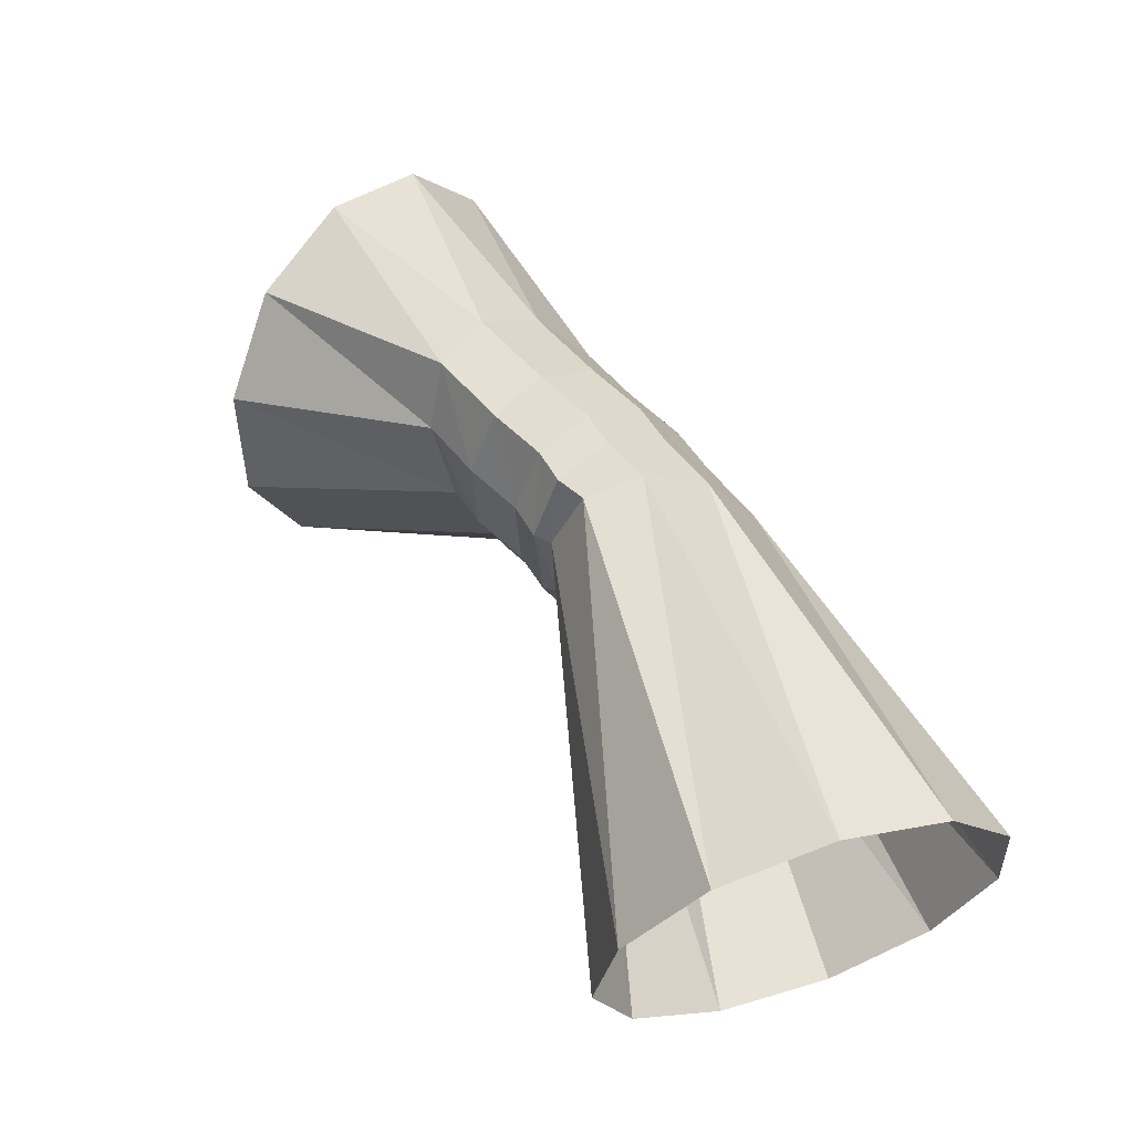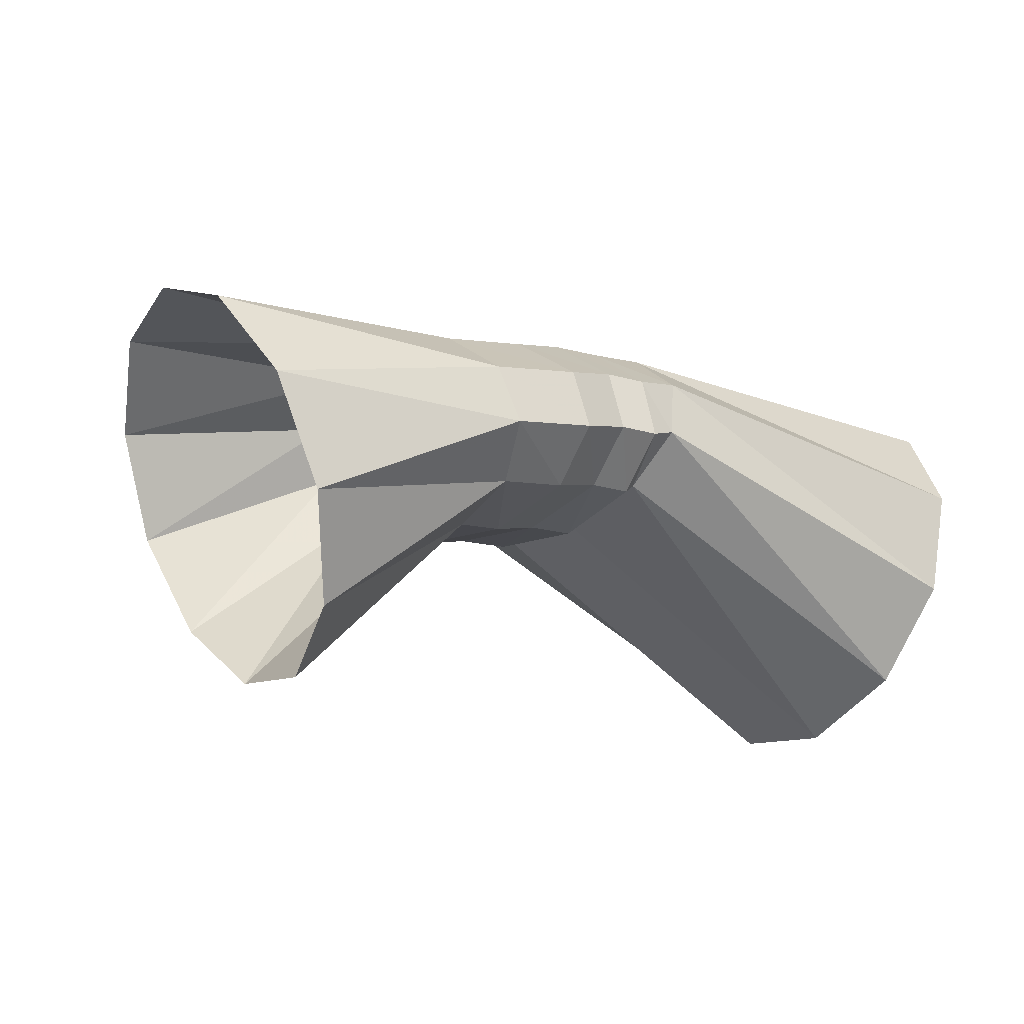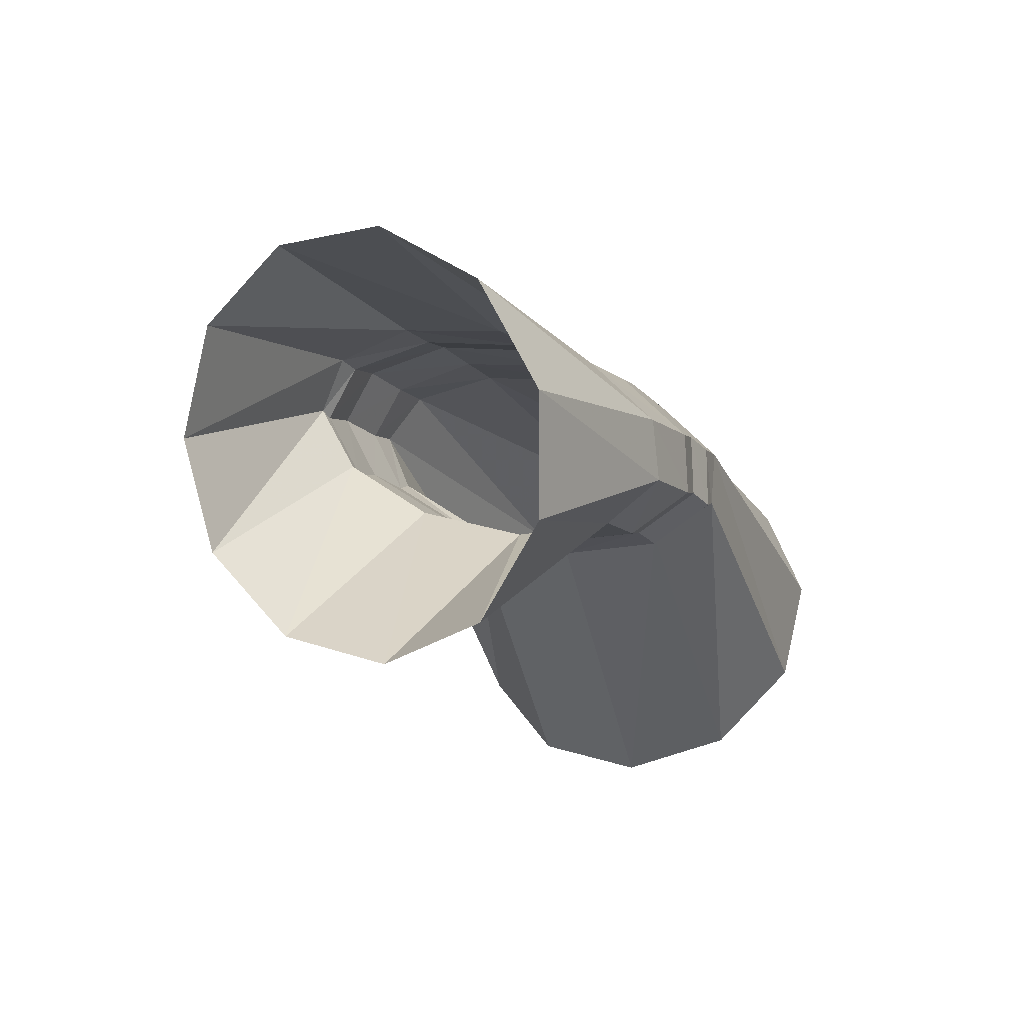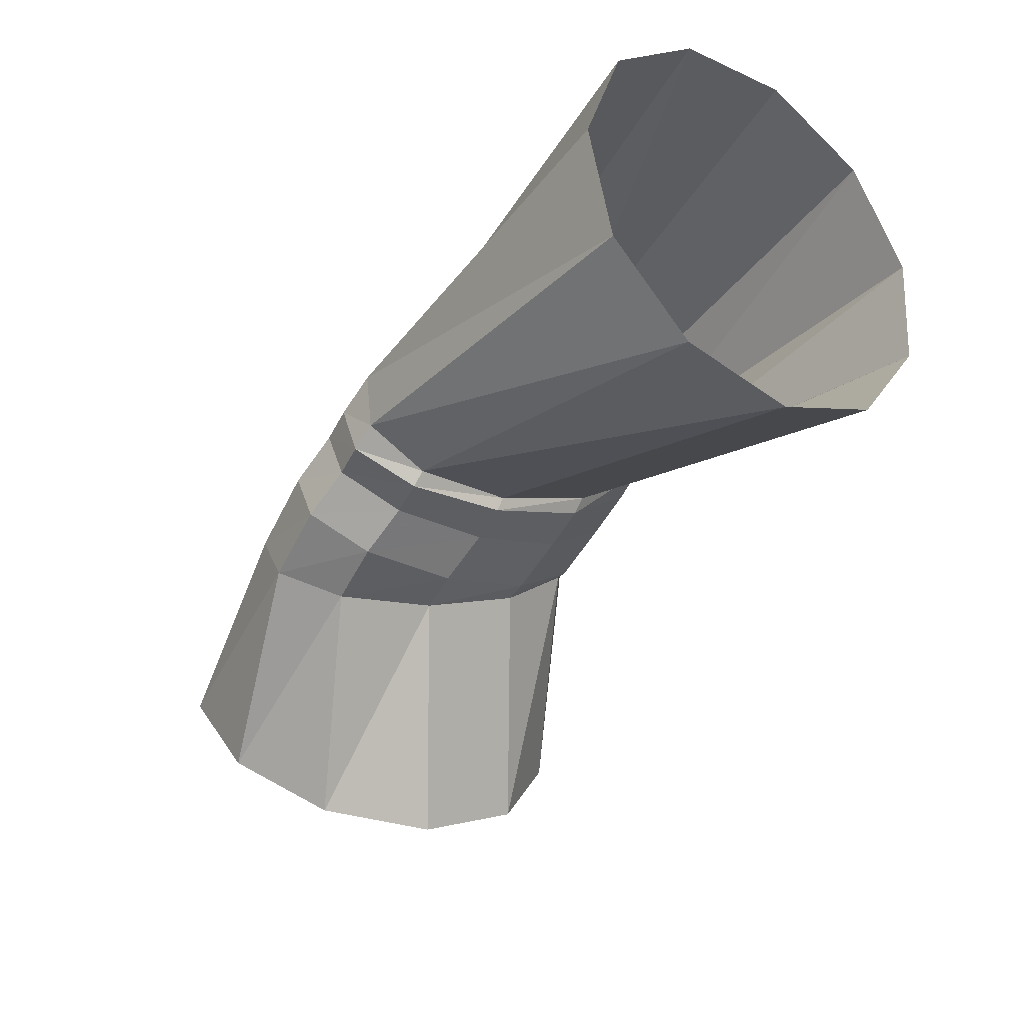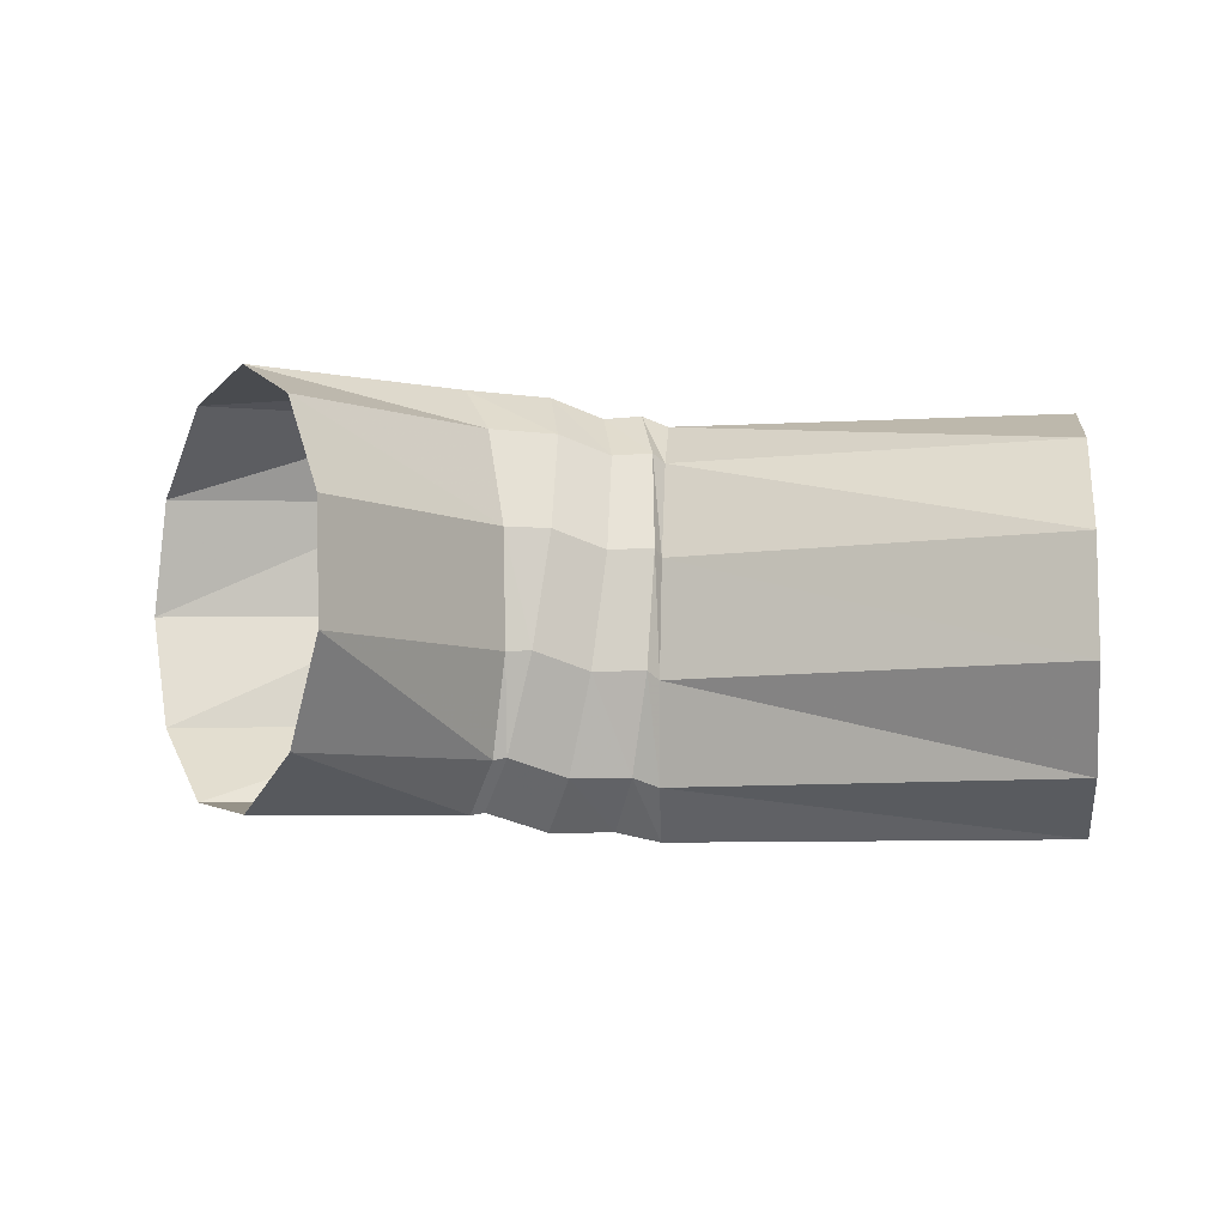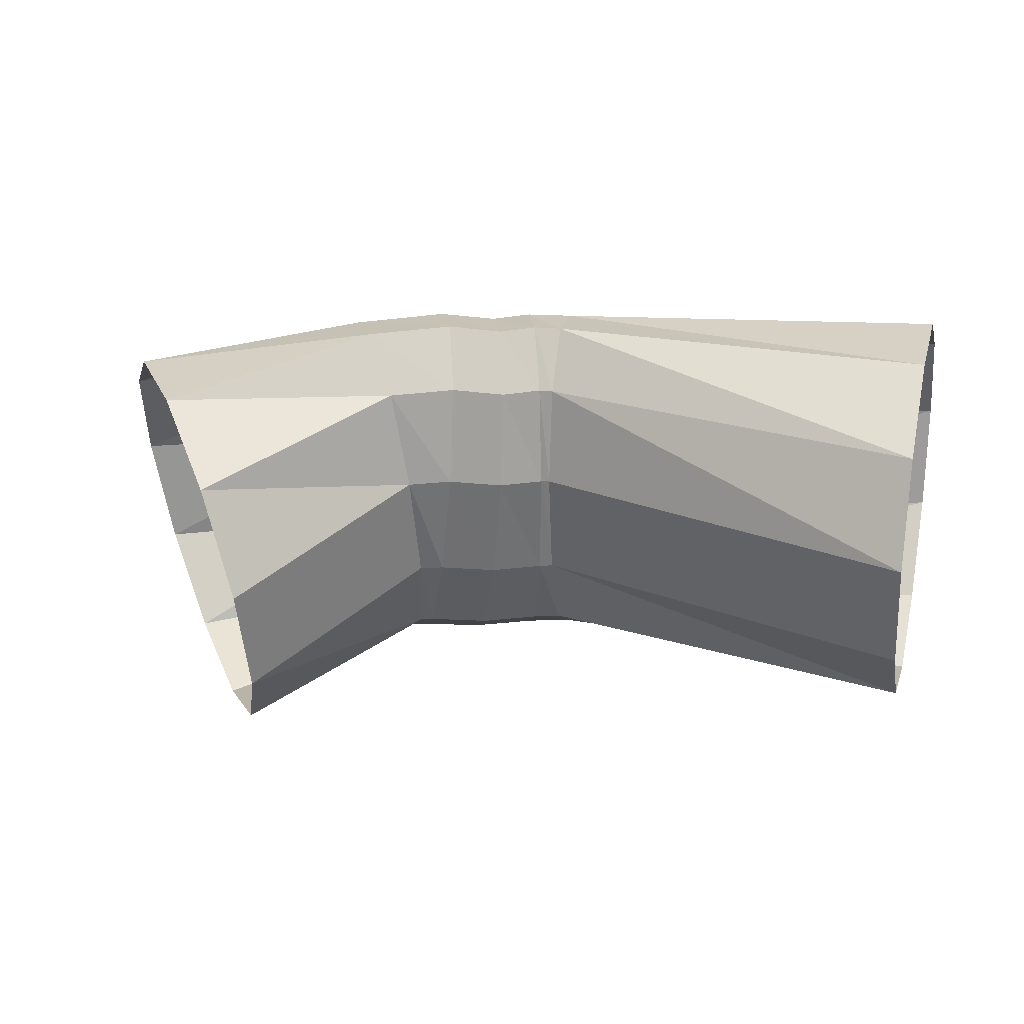
<metadata>
{"format":"obj","ext":"obj","renderer":"f3d","projection":"perspective","resolution":1024,"background":"white","views":[{"elev":58.9,"azim":70.5,"up":"+Z"},{"elev":-37.4,"azim":-35.1,"up":"+Y"},{"elev":-29.6,"azim":-68.8,"up":"+Y"},{"elev":-34.5,"azim":56.6,"up":"+Y"},{"elev":-31.2,"azim":4.0,"up":"+Z"},{"elev":13.2,"azim":12.8,"up":"+Z"}]}
</metadata>
<code>
g tube1
v 167.3 175.4 126
v 167.2 175.7 123.2
v 167.1 174.4 120.7
v 166.9 172 119.2
v 166.9 169.2 119.4
v 166.8 166.9 121
v 166.9 165.8 123.6
v 167.1 166.3 126.4
v 167.2 168.3 128.4
v 167.3 171 129.1
v 167.4 173.7 128.2
v 167.3 175.4 126
v 157.5 173.4 125.5
v 157.3 174.1 122.8
v 157.2 173.8 120.7
v 157.2 172.6 119.8
v 157.3 171 120.4
v 157.4 169.4 122.3
v 157.5 168.3 124.9
v 157.6 168.1 127.4
v 157.7 168.9 129
v 157.7 170.3 129.1
v 157.6 172 127.8
v 157.5 173.4 125.5
v 155.8 172.8 125.5
v 155.6 173.5 122.9
v 155.8 173.2 120.7
v 156.2 172.1 119.9
v 156.7 170.6 120.5
v 157.1 169 122.4
v 157.4 168 125
v 157.4 167.8 127.5
v 157.1 168.5 129
v 156.6 169.9 129.2
v 156.1 171.5 127.9
v 155.8 172.8 125.5
v 154.5 172.6 125.4
v 154.2 173.1 122.7
v 154.3 172.8 120.6
v 154.7 171.8 119.7
v 155.3 170.3 120.3
v 155.9 168.8 122.2
v 156.3 167.8 124.8
v 156.4 167.7 127.3
v 156.2 168.4 128.9
v 155.7 169.7 129
v 155 171.3 127.7
v 154.5 172.6 125.4
v 153.1 171.8 125.6
v 152.8 172.4 122.9
v 152.9 172.1 120.8
v 153.3 171 119.9
v 153.9 169.5 120.5
v 154.6 168.1 122.4
v 155.1 167.1 125
v 155.2 167 127.5
v 155 167.7 129.1
v 154.4 169 129.2
v 153.7 170.6 127.9
v 153.1 171.8 125.6
v 151.5 171.3 125.4
v 151.7 172.1 122.8
v 152.2 172 120.7
v 152.9 171 119.9
v 153.6 169.6 120.5
v 154 168 122.4
v 154 166.9 125
v 153.7 166.5 127.4
v 153 167 128.9
v 152.3 168.3 129
v 151.8 169.9 127.7
v 151.5 171.3 125.4
v 145.3 170.2 125
v 145.8 170.7 122.2
v 146.9 169.9 119.8
v 148.5 167.9 118.5
v 149.9 165.5 118.7
v 150.8 163.4 120.3
v 150.8 162.2 122.9
v 150 162.4 125.6
v 148.5 163.9 127.5
v 147 166.1 128.1
v 145.8 168.5 127.2
v 145.3 170.2 125
f 1 2 14
f 14 13 1
f 2 3 15
f 15 14 2
f 3 4 16
f 16 15 3
f 4 5 17
f 17 16 4
f 5 6 18
f 18 17 5
f 6 7 19
f 19 18 6
f 7 8 20
f 20 19 7
f 8 9 21
f 21 20 8
f 9 10 22
f 22 21 9
f 10 11 23
f 23 22 10
f 11 12 24
f 24 23 11
f 13 14 26
f 26 25 13
f 14 15 27
f 27 26 14
f 15 16 28
f 28 27 15
f 16 17 29
f 29 28 16
f 17 18 30
f 30 29 17
f 18 19 31
f 31 30 18
f 19 20 32
f 32 31 19
f 20 21 33
f 33 32 20
f 21 22 34
f 34 33 21
f 22 23 35
f 35 34 22
f 23 24 36
f 36 35 23
f 25 26 38
f 38 37 25
f 26 27 39
f 39 38 26
f 27 28 40
f 40 39 27
f 28 29 41
f 41 40 28
f 29 30 42
f 42 41 29
f 30 31 43
f 43 42 30
f 31 32 44
f 44 43 31
f 32 33 45
f 45 44 32
f 33 34 46
f 46 45 33
f 34 35 47
f 47 46 34
f 35 36 48
f 48 47 35
f 37 38 50
f 50 49 37
f 38 39 51
f 51 50 38
f 39 40 52
f 52 51 39
f 40 41 53
f 53 52 40
f 41 42 54
f 54 53 41
f 42 43 55
f 55 54 42
f 43 44 56
f 56 55 43
f 44 45 57
f 57 56 44
f 45 46 58
f 58 57 45
f 46 47 59
f 59 58 46
f 47 48 60
f 60 59 47
f 49 50 62
f 62 61 49
f 50 51 63
f 63 62 50
f 51 52 64
f 64 63 51
f 52 53 65
f 65 64 52
f 53 54 66
f 66 65 53
f 54 55 67
f 67 66 54
f 55 56 68
f 68 67 55
f 56 57 69
f 69 68 56
f 57 58 70
f 70 69 57
f 58 59 71
f 71 70 58
f 59 60 72
f 72 71 59
f 61 62 74
f 74 73 61
f 62 63 75
f 75 74 62
f 63 64 76
f 76 75 63
f 64 65 77
f 77 76 64
f 65 66 78
f 78 77 65
f 66 67 79
f 79 78 66
f 67 68 80
f 80 79 67
f 68 69 81
f 81 80 68
f 69 70 82
f 82 81 69
f 70 71 83
f 83 82 70
f 71 72 84
f 84 83 71
g

</code>
